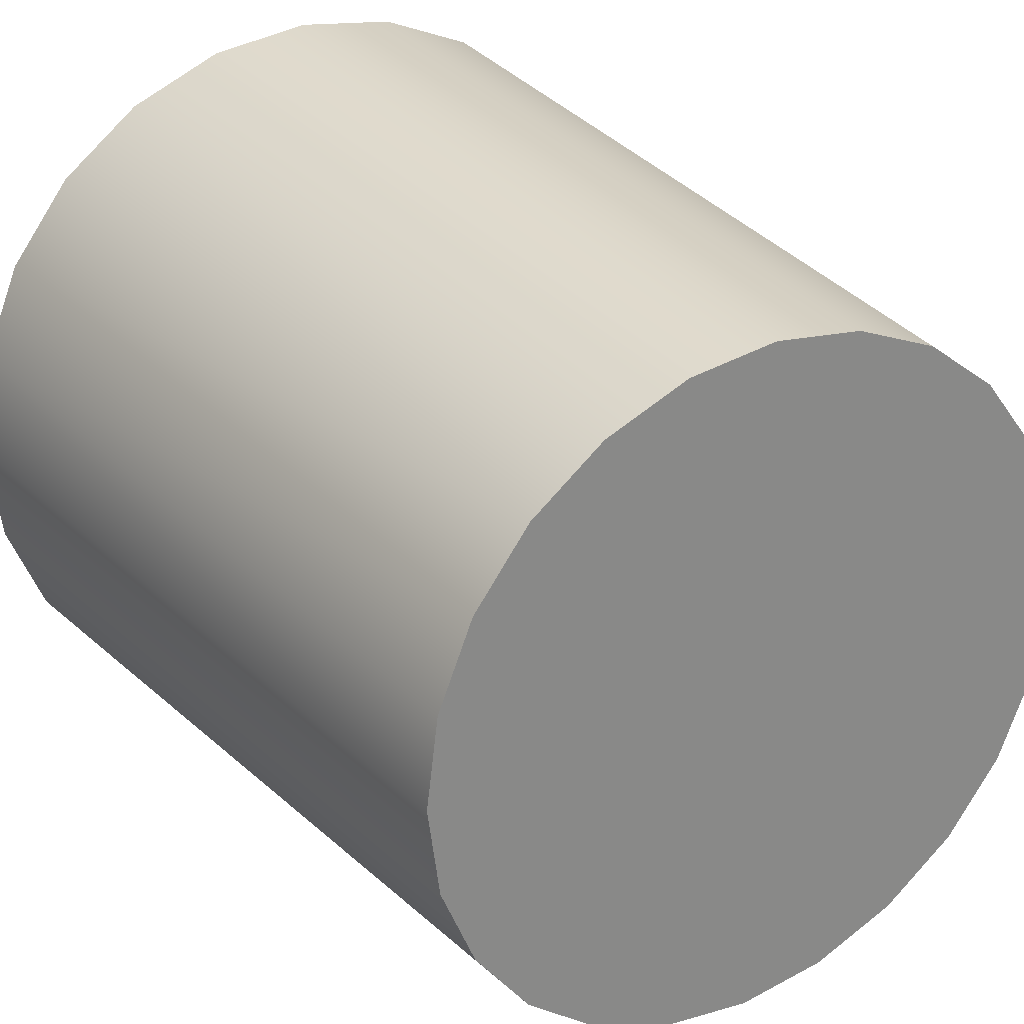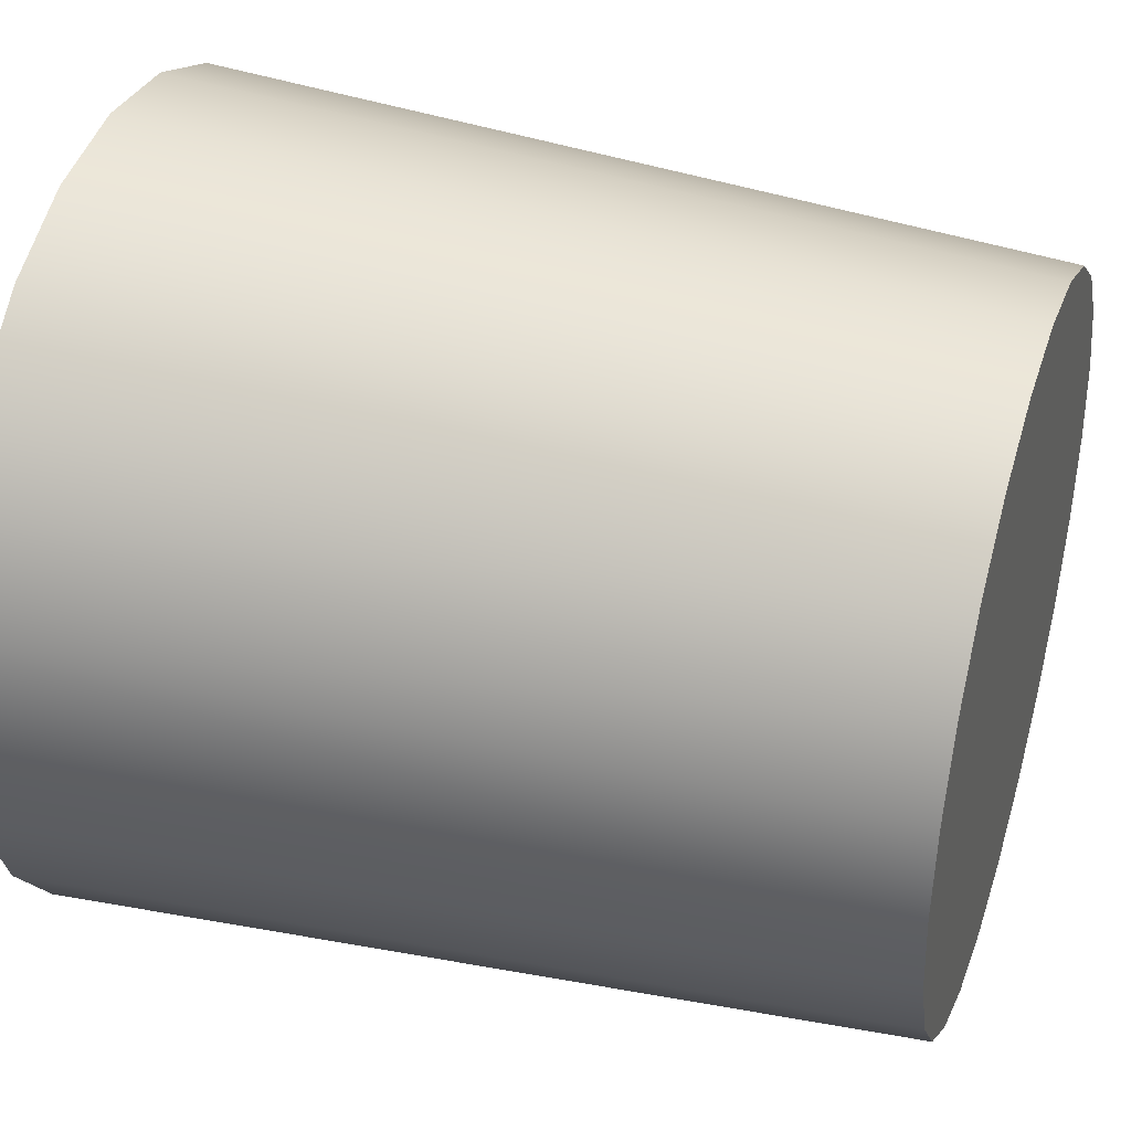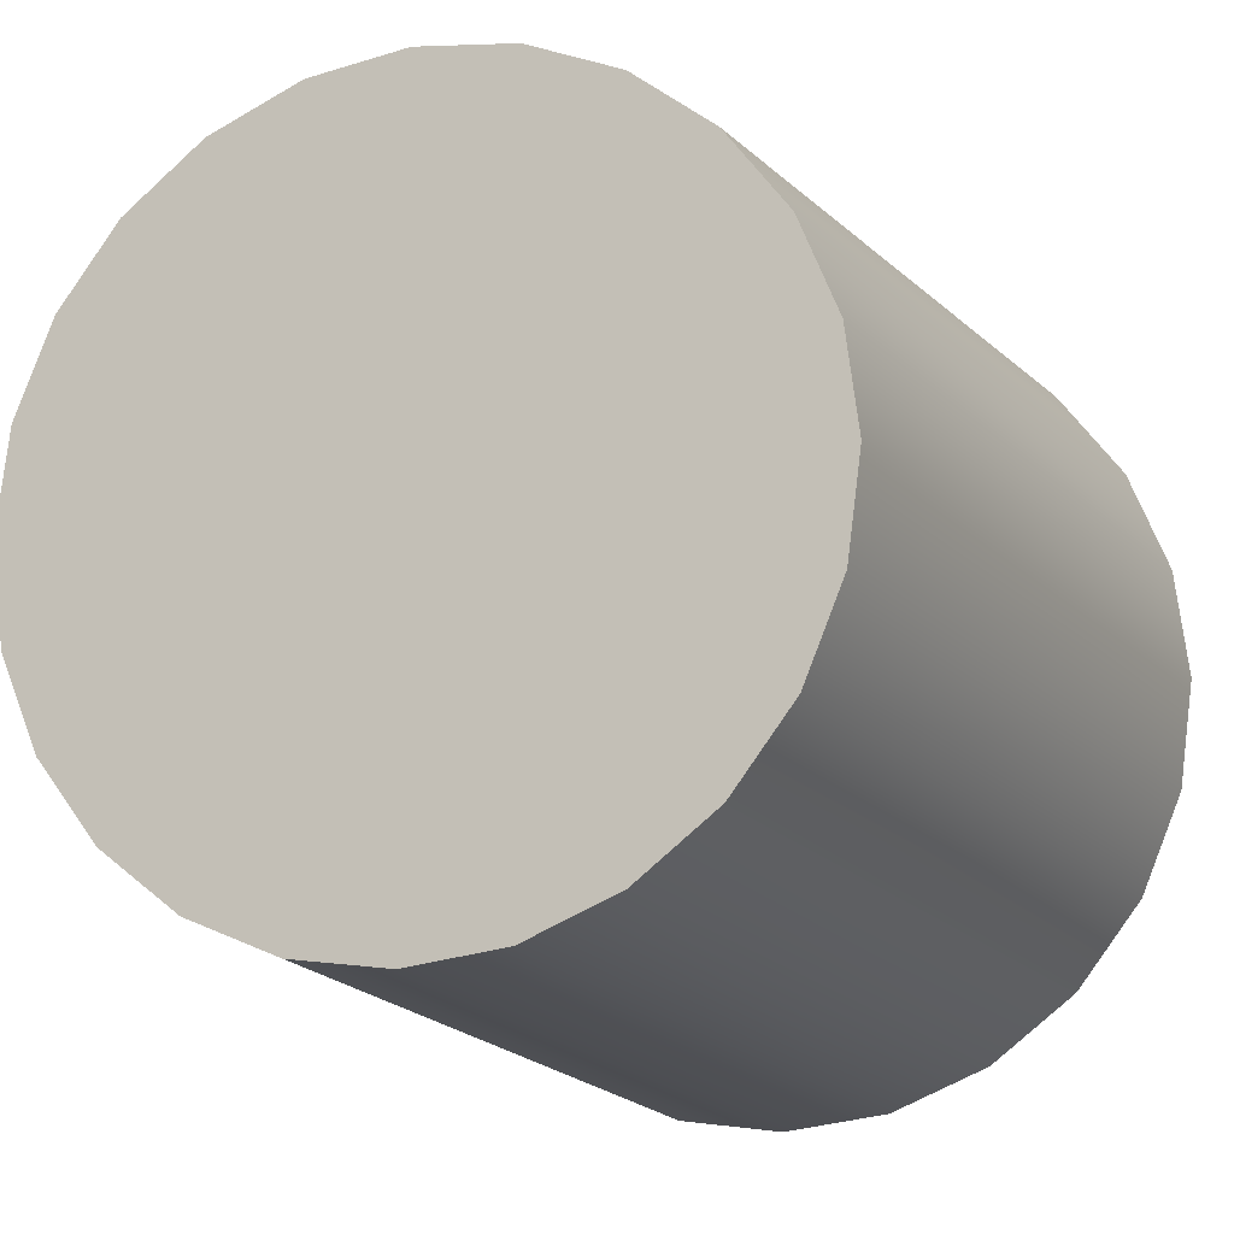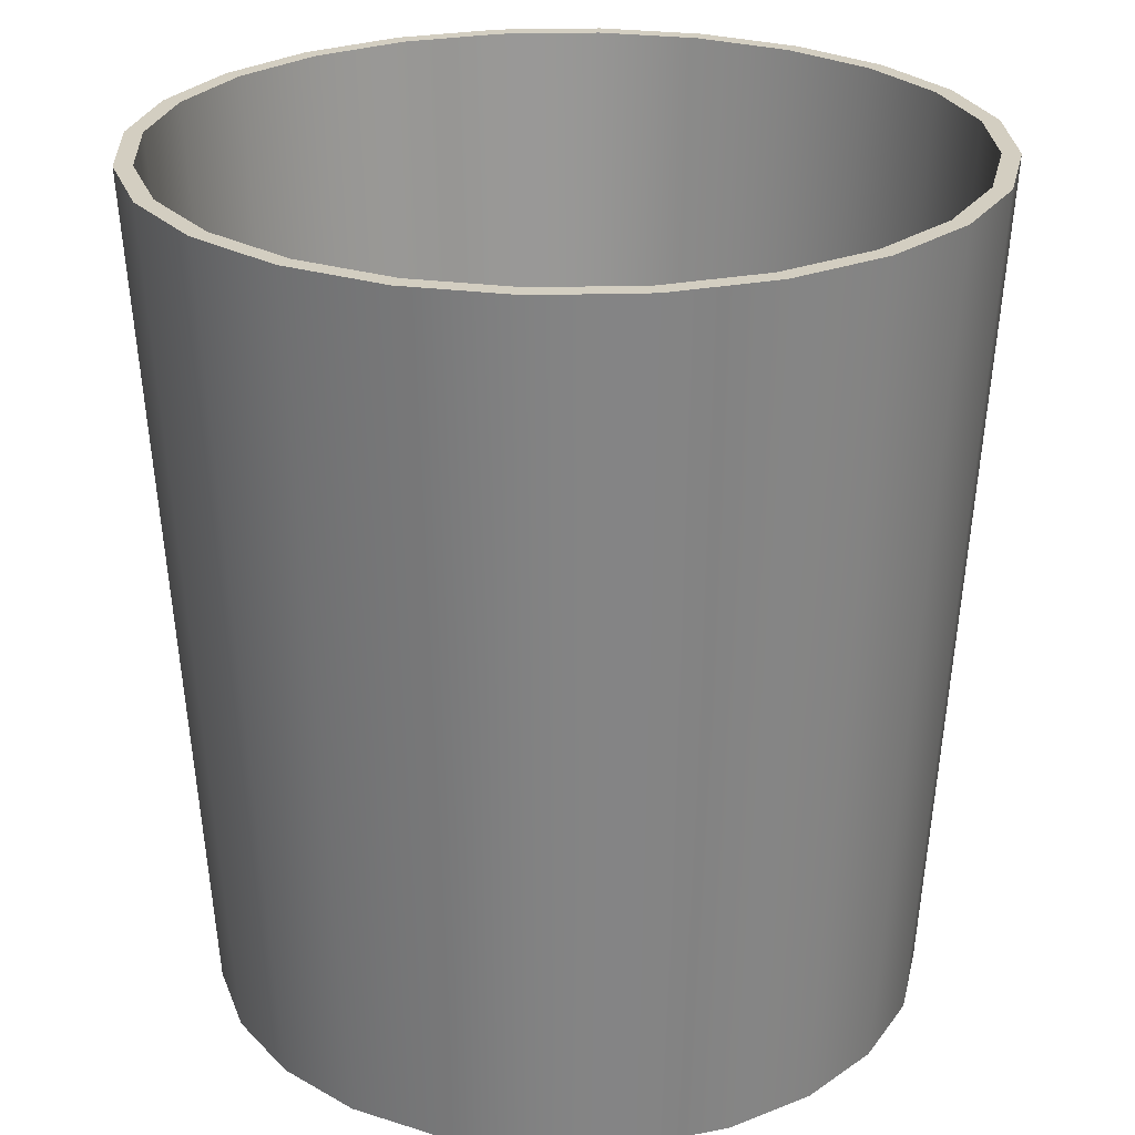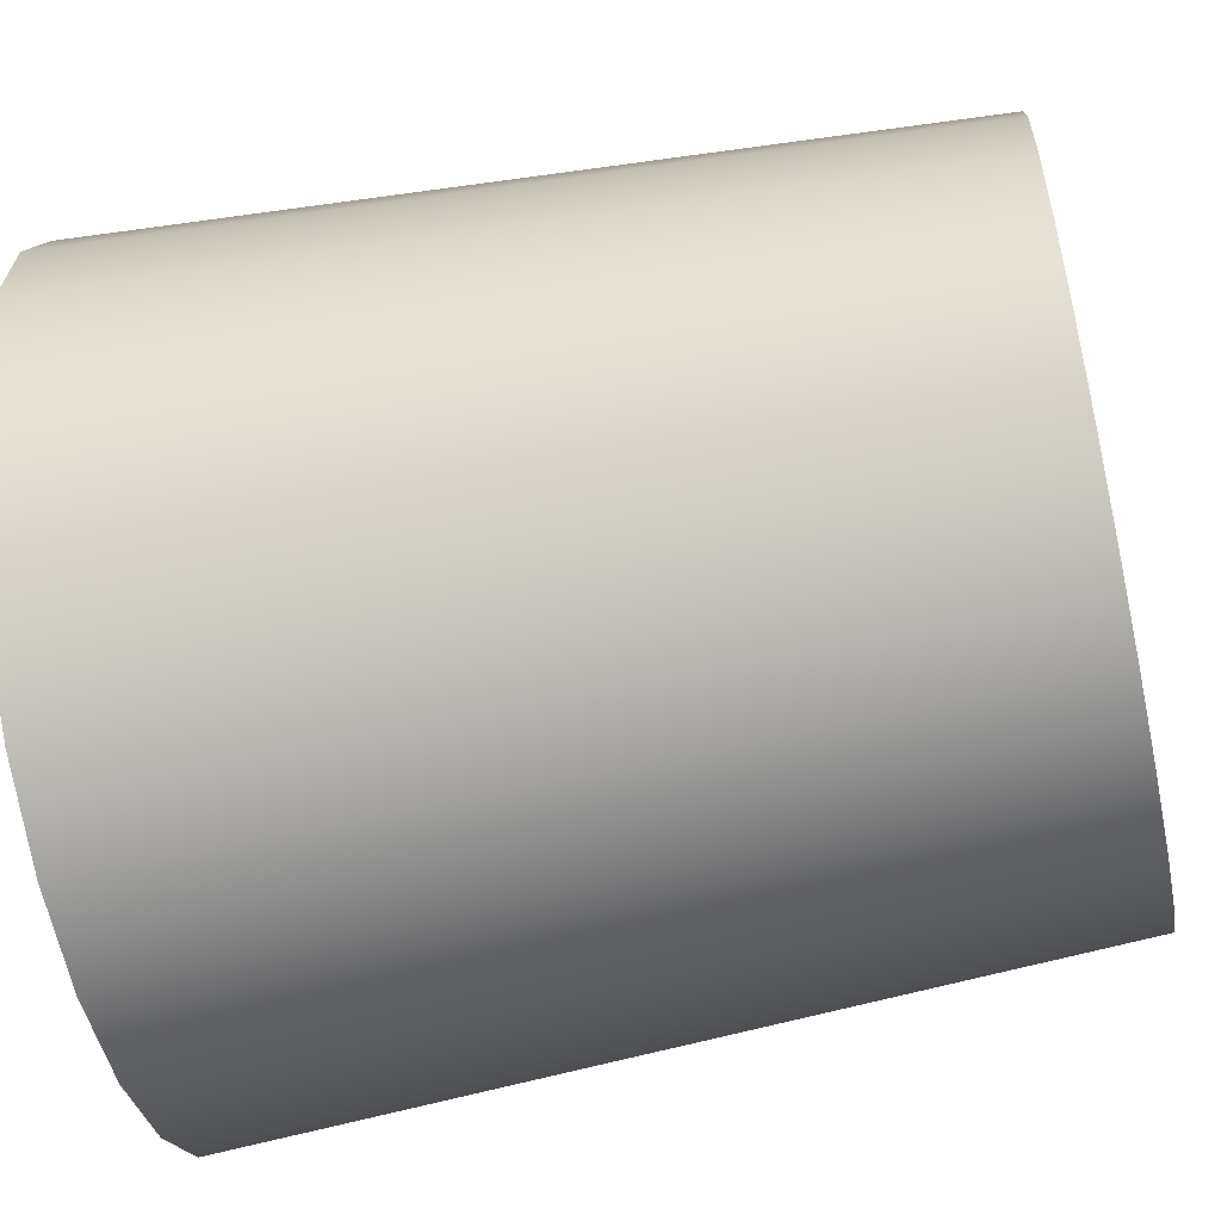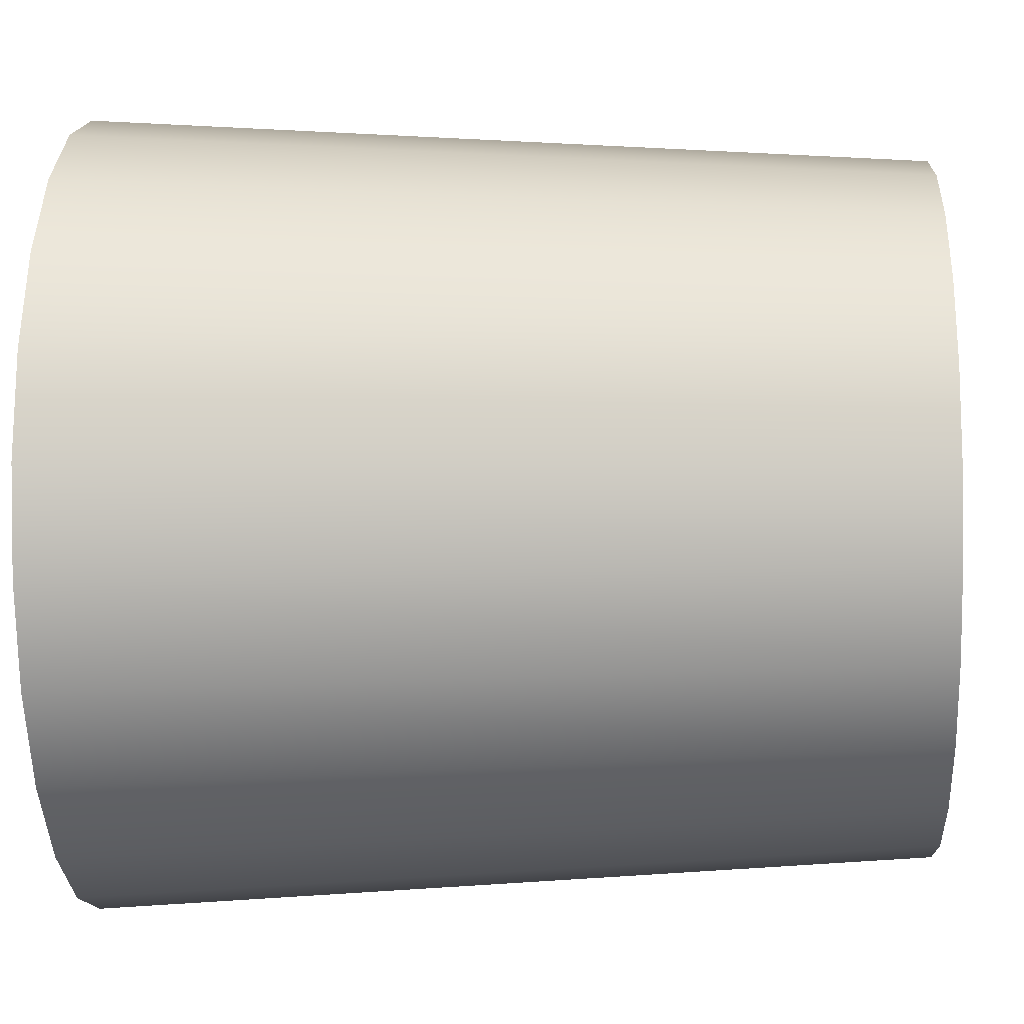
<metadata>
{"format":"obj","ext":"obj","renderer":"f3d","projection":"perspective","resolution":1024,"background":"white","views":[{"elev":27.8,"azim":-32.3,"up":"+Z"},{"elev":38.1,"azim":-72.1,"up":"+Z"},{"elev":-13.6,"azim":21.8,"up":"+Z"},{"elev":25.2,"azim":-100.2,"up":"+Y"},{"elev":-56.4,"azim":-77.7,"up":"+Z"},{"elev":-6.7,"azim":-86.7,"up":"+Z"}]}
</metadata>
<code>
v 0.2391 -0.2998 0.06406
v 0.2391 -0.2998 -0.06406
v 0.2475 -0.2998 2e-06
v 0.2144 -0.2998 0.1238
v 0.2144 -0.2998 -0.1238
v 0.175 -0.2998 -0.175
v 0.175 -0.2998 0.175
v 0.1238 -0.2998 -0.2144
v 0.1238 -0.2998 0.2144
v 0.06406 -0.2998 0.2391
v 0.2286 -0.2869 -0.06125
v 0.2286 -0.2869 0.06125
v 0.2366 -0.2869 2e-06
v 0.2049 -0.2869 -0.1183
v 0.2049 -0.2869 0.1183
v 0.1673 -0.2869 -0.1673
v 0.1673 -0.2869 0.1673
v 0.06406 -0.2998 -0.2391
v 0.1183 -0.2869 -0.2049
v -1e-06 -0.2998 -0.2475
v 0.1183 -0.2869 0.2049
v -1e-06 -0.2998 0.2475
v 0.06124 -0.2869 -0.2286
v -0.06406 -0.2998 0.2391
v 0.06124 -0.2869 0.2286
v -0.06406 -0.2998 -0.2391
v -1e-06 -0.2869 -0.2366
v -0.1238 -0.2998 0.2144
v -1e-06 -0.2869 0.2366
v -0.1238 -0.2998 -0.2144
v -0.06125 -0.2869 0.2286
v -0.06125 -0.2869 -0.2286
v -0.175 -0.2998 -0.175
v -0.1183 -0.2869 0.2049
v -0.175 -0.2998 0.175
v -0.1183 -0.2869 -0.2049
v -0.2144 -0.2998 0.1238
v -0.1673 -0.2869 -0.1673
v -0.2144 -0.2998 -0.1238
v -0.1673 -0.2869 0.1673
v -0.2391 -0.2998 -0.06406
v -0.2049 -0.2869 -0.1183
v -0.2391 -0.2998 0.06406
v -0.2049 -0.2869 0.1183
v -0.2475 -0.2998 2e-06
v -0.2286 -0.2869 -0.06125
v -0.2286 -0.2869 0.06125
v -0.2366 -0.2869 2e-06
v 0.2847 0.2933 2e-06
v 0.275 0.2933 0.07367
v 0.275 0.2933 -0.07367
v 0.2465 0.2933 0.1423
v 0.2629 0.2933 0.07043
v 0.2465 0.2933 -0.1423
v 0.2721 0.2933 2e-06
v 0.2357 0.2933 0.1361
v 0.2013 0.2933 0.2013
v 0.2013 0.2933 -0.2013
v 0.2629 0.2933 -0.07043
v 0.1423 0.2933 -0.2465
v 0.2357 0.2933 -0.1361
v 0.1924 0.2933 0.1924
v 0.1423 0.2933 0.2465
v 0.07367 0.2933 -0.275
v 0.1924 0.2933 -0.1924
v 0.1361 0.2933 -0.2357
v 0.1361 0.2933 0.2357
v 0.07367 0.2933 0.275
v -1e-06 0.2933 -0.2847
v 0.07043 0.2933 -0.2629
v 0.07043 0.2933 0.2629
v -1e-06 0.2933 0.2847
v -0.07367 0.2933 -0.275
v -1e-06 0.2933 -0.2721
v -1e-06 0.2933 0.2721
v -0.07367 0.2933 0.275
v -0.1423 0.2933 -0.2465
v -0.07043 0.2933 -0.2629
v -0.07043 0.2933 0.2629
v -0.1361 0.2933 -0.2357
v -0.1361 0.2933 0.2357
v -0.1423 0.2933 0.2465
v -0.2013 0.2933 -0.2013
v -0.1924 0.2933 -0.1924
v -0.1924 0.2933 0.1924
v -0.2013 0.2933 0.2013
v -0.2465 0.2933 -0.1423
v -0.2357 0.2933 -0.1361
v -0.2465 0.2933 0.1423
v -0.2357 0.2933 0.1361
v -0.275 0.2933 0.07367
v -0.275 0.2933 -0.07367
v -0.2629 0.2933 -0.07043
v -0.2629 0.2933 0.07043
v -0.2721 0.2933 2e-06
v -0.2847 0.2933 2e-06
g mesh1_mesh1-geometry
f 1 2 3
f 2 1 4
f 2 4 5
f 5 4 6
f 6 4 7
f 6 7 8
f 8 7 9
f 8 9 10
f 11 12 13
f 12 14 15
f 15 16 17
f 8 10 18
f 12 11 14
f 15 14 16
f 17 16 19
f 18 10 20
f 17 19 21
f 20 10 22
f 21 19 23
f 20 22 24
f 21 23 25
f 20 24 26
f 25 23 27
f 26 24 28
f 25 27 29
f 26 28 30
f 31 27 32
f 29 27 31
f 30 28 33
f 31 32 34
f 33 28 35
f 34 32 36
f 33 35 37
f 34 36 38
f 33 37 39
f 34 38 40
f 39 37 41
f 40 38 42
f 41 37 43
f 40 42 44
f 41 43 45
f 44 42 46
f 44 46 47
f 47 46 48
g mesh1_mesh1-geometry
f 3 2 1
f 4 1 2
f 3 49 2
f 1 50 3
f 1 4 50
f 5 4 2
f 51 2 49
f 49 3 50
f 52 50 4
f 6 4 5
f 2 51 5
f 49 50 51
f 52 53 50
f 4 7 52
f 7 4 6
f 5 54 6
f 54 5 51
f 55 51 50
f 55 50 53
f 56 53 52
f 57 52 7
f 8 7 6
f 58 6 54
f 54 51 59
f 59 51 55
f 55 53 13
f 56 15 53
f 57 56 52
f 7 9 57
f 9 7 8
f 8 6 60
f 58 60 6
f 58 54 61
f 61 54 59
f 59 55 11
f 12 13 53
f 13 11 55
f 12 53 15
f 15 56 17
f 62 56 57
f 63 57 9
f 10 9 8
f 60 64 8
f 60 58 65
f 65 58 61
f 61 59 14
f 11 14 59
f 13 12 11
f 15 14 12
f 62 17 56
f 17 16 15
f 63 62 57
f 9 10 63
f 18 10 8
f 18 8 64
f 64 60 66
f 66 60 65
f 65 61 16
f 14 16 61
f 14 11 12
f 16 14 15
f 62 67 17
f 19 16 17
f 67 62 63
f 68 63 10
f 20 10 18
f 64 69 18
f 70 64 66
f 66 65 19
f 16 19 65
f 21 17 67
f 21 19 17
f 68 67 63
f 10 22 68
f 22 10 20
f 20 18 69
f 69 64 70
f 70 66 23
f 19 23 66
f 67 71 21
f 23 19 21
f 71 67 68
f 72 68 22
f 24 22 20
f 69 73 20
f 74 69 70
f 23 27 70
f 25 21 71
f 25 23 21
f 72 71 68
f 22 24 72
f 26 24 20
f 26 20 73
f 73 69 74
f 74 70 27
f 27 23 25
f 71 75 25
f 75 71 72
f 76 72 24
f 28 24 26
f 73 77 26
f 78 73 74
f 27 32 74
f 29 27 25
f 29 25 75
f 79 75 72
f 76 79 72
f 24 28 76
f 30 28 26
f 30 26 77
f 77 73 80
f 80 73 78
f 78 74 32
f 32 27 31
f 31 27 29
f 75 79 29
f 81 79 76
f 82 76 28
f 33 28 30
f 77 83 30
f 84 77 80
f 80 78 36
f 32 36 78
f 34 32 31
f 31 29 79
f 79 81 31
f 82 81 76
f 28 35 82
f 35 28 33
f 33 30 83
f 83 77 84
f 84 80 38
f 36 38 80
f 36 32 34
f 34 31 81
f 85 81 82
f 86 82 35
f 37 35 33
f 83 87 33
f 88 83 84
f 84 38 88
f 38 36 34
f 81 85 34
f 86 85 82
f 86 35 89
f 37 89 35
f 39 37 33
f 39 33 87
f 87 83 88
f 42 88 38
f 40 38 34
f 40 34 85
f 90 85 86
f 89 90 86
f 89 37 91
f 41 37 39
f 87 92 39
f 93 87 88
f 88 42 93
f 42 38 40
f 85 90 40
f 94 90 89
f 43 91 37
f 91 94 89
f 43 37 41
f 41 39 92
f 92 87 93
f 46 93 42
f 44 42 40
f 44 40 90
f 90 94 44
f 43 45 91
f 95 94 91
f 45 43 41
f 92 96 41
f 95 92 93
f 93 46 95
f 46 42 44
f 47 44 94
f 96 91 45
f 95 48 94
f 92 95 91
f 45 41 96
f 96 92 91
f 48 95 46
f 47 46 44
f 47 94 48
f 48 46 47
g mesh1_mesh1-geometry
f 2 49 3
f 3 50 1
f 50 4 1
f 49 2 51
f 50 3 49
f 4 50 52
f 5 51 2
f 52 7 4
f 6 54 5
f 51 5 54
f 7 52 57
f 54 6 58
f 13 53 55
f 53 15 56
f 57 9 7
f 60 6 8
f 6 60 58
f 11 55 59
f 53 13 12
f 55 11 13
f 15 53 12
f 17 56 15
f 9 57 63
f 8 64 60
f 14 59 61
f 59 14 11
f 56 17 62
f 63 10 9
f 64 8 18
f 16 61 65
f 61 16 14
f 17 67 62
f 10 63 68
f 18 69 64
f 19 65 66
f 65 19 16
f 67 17 21
f 68 22 10
f 69 18 20
f 23 66 70
f 66 23 19
f 21 71 67
f 22 68 72
f 20 73 69
f 70 27 23
f 71 21 25
f 72 24 22
f 73 20 26
f 27 70 74
f 25 75 71
f 24 72 76
f 26 77 73
f 74 32 27
f 75 25 29
f 76 28 24
f 77 26 30
f 32 74 78
f 29 79 75
f 28 76 82
f 30 83 77
f 36 78 80
f 78 36 32
f 79 29 31
f 31 81 79
f 82 35 28
f 83 30 33
f 38 80 84
f 80 38 36
f 81 31 34
f 35 82 86
f 33 87 83
f 88 38 84
f 34 85 81
f 89 35 86
f 35 89 37
f 87 33 39
f 38 88 42
f 85 34 40
f 91 37 89
f 39 92 87
f 93 42 88
f 40 90 85
f 37 91 43
f 92 39 41
f 42 93 46
f 90 40 44
f 44 94 90
f 91 45 43
f 41 96 92
f 95 46 93
f 94 44 47
f 45 91 96
f 94 48 95
f 96 41 45
f 46 95 48
f 48 94 47
g mesh1_mesh1-geometry
f 51 50 49
f 50 53 52
f 50 51 55
f 53 50 55
f 52 53 56
f 59 51 54
f 55 51 59
f 52 56 57
f 61 54 58
f 59 54 61
f 57 56 62
f 65 58 60
f 61 58 65
f 57 62 63
f 66 60 64
f 65 60 66
f 63 62 67
f 66 64 70
f 63 67 68
f 70 64 69
f 68 67 71
f 70 69 74
f 68 71 72
f 74 69 73
f 72 71 75
f 74 73 78
f 72 75 79
f 72 79 76
f 80 73 77
f 78 73 80
f 76 79 81
f 80 77 84
f 76 81 82
f 84 77 83
f 82 81 85
f 84 83 88
f 82 85 86
f 88 83 87
f 86 85 90
f 86 90 89
f 88 87 93
f 89 90 94
f 89 94 91
f 93 87 92
f 91 94 95
f 93 92 95
f 91 95 92
f 91 92 96

</code>
